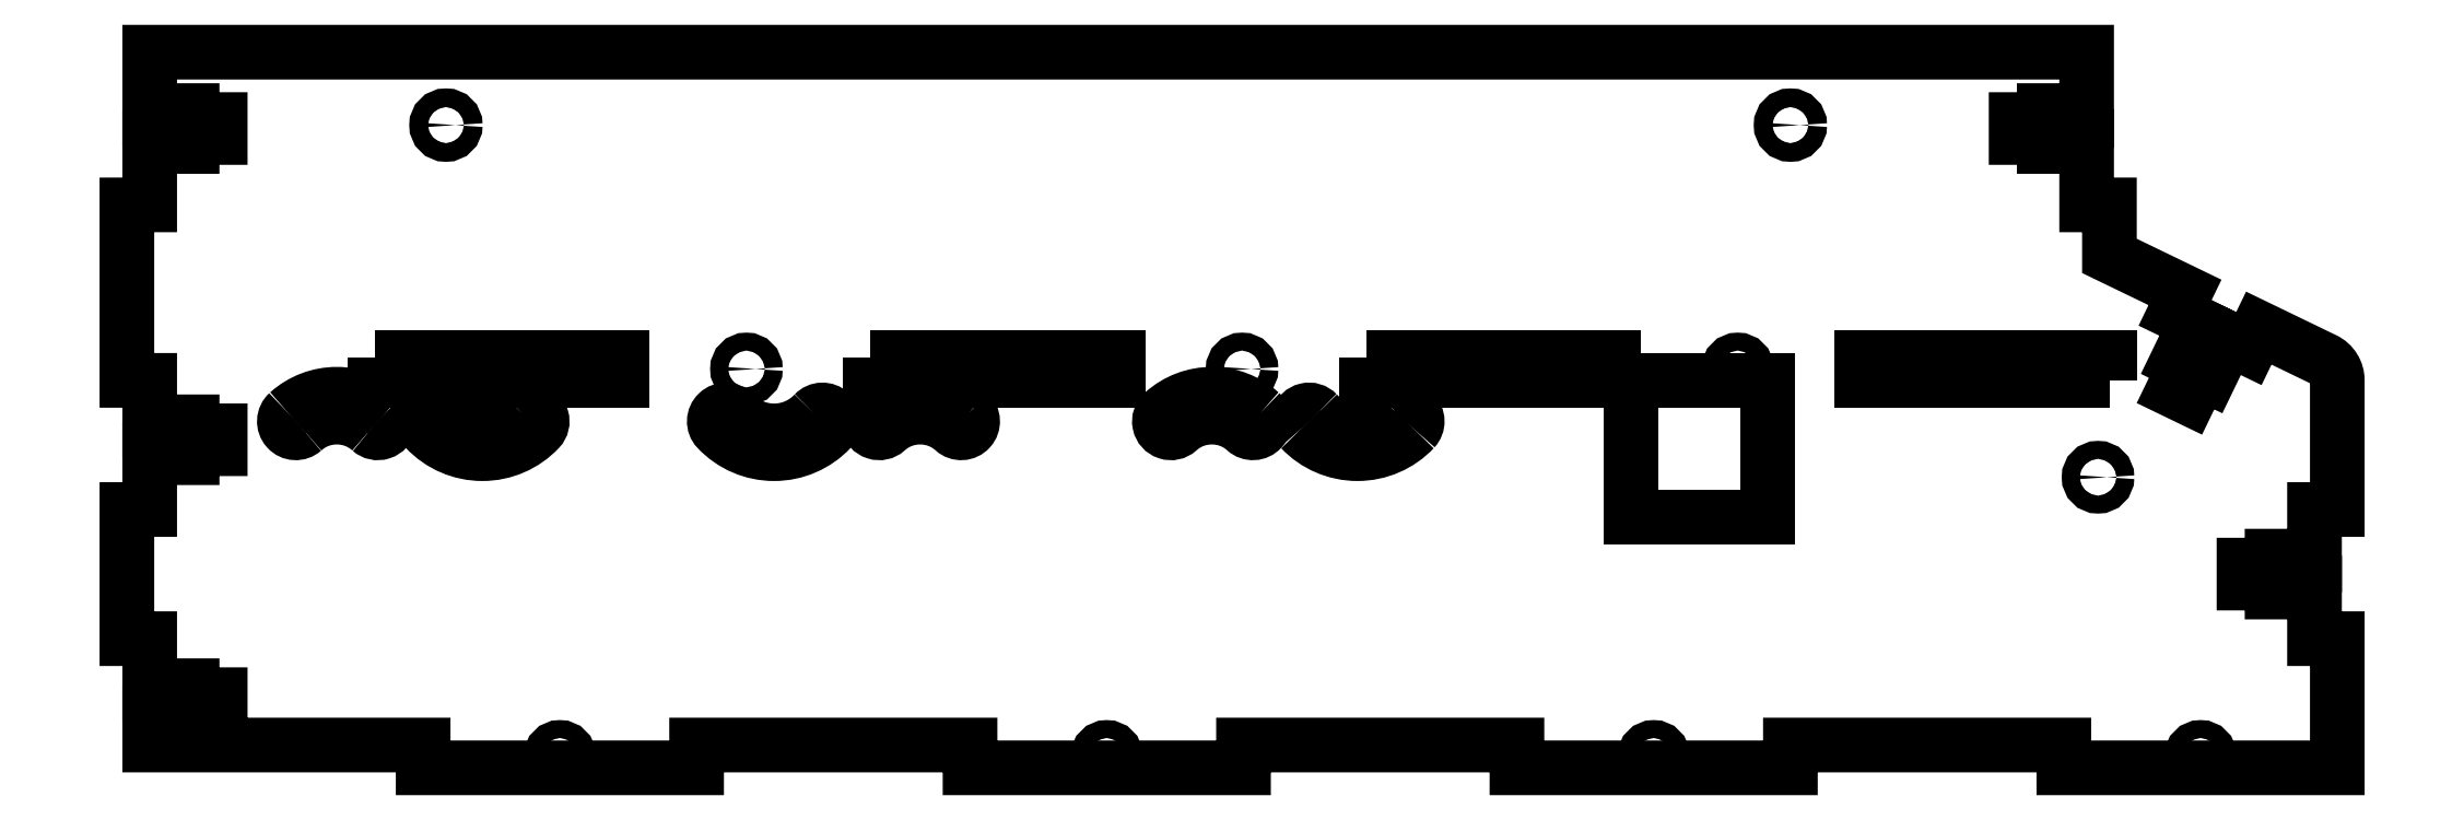
<metadata>
{"format":"dxf","ext":"dxf","renderer":"ezdxf+matplotlib","layout":"modelspace","background":"white","min_lineweight":24,"dpi":150}
</metadata>
<code>
0
SECTION
2
ENTITIES
0
CIRCLE
8
0
10
0.0625
20
-1.656
30
0
40
0.04921
0
LWPOLYLINE
8
0
90
4
70
1
43
0
10
-2.501
20
-1.125
10
-2.501
20
-1.875
10
-1.751
20
-1.875
10
-1.751
20
-1.125
0
LWPOLYLINE
8
0
90
4
70
1
43
0
10
-9.391
20
-1
10
-9.391
20
-1.125
10
-8.031
20
-1.125
10
-8.031
20
-1
0
LWPOLYLINE
8
0
90
4
70
1
43
0
10
-6.672
20
-1
10
-6.672
20
-1.125
10
-5.312
20
-1.125
10
-5.312
20
-1
0
LWPOLYLINE
8
0
90
4
70
1
43
0
10
-3.953
20
-1
10
-3.953
20
-1.125
10
-2.594
20
-1.125
10
-2.594
20
-1
0
CIRCLE
8
0
10
-9
20
0.275
30
0
40
0.05118
0
CIRCLE
8
0
10
-1.625
20
0.275
30
0
40
0.05118
0
LWPOLYLINE
8
0
90
4
70
1
43
0
10
0.125
20
-1.125
10
0.125
20
-1
10
-1.234
20
-1
10
-1.234
20
-1.125
0
ARC
8
0
10
-4
20
-1.1
30
0
40
0.302
50
223.3
51
316.7
0
ARC
8
0
10
-3.735
20
-1.35
30
0
40
0.0625
50
-43.3
51
136.7
0
ARC
8
0
10
-4
20
-1.1
30
0
40
0.427
50
223.3
51
316.7
0
ARC
8
0
10
-4.265
20
-1.35
30
0
40
0.0625
50
43.3
51
223.3
0
LWPOLYLINE
8
0
90
4
70
1
43
0
10
-8.58
20
-1.307
42
-0.4317
10
-9.02
20
-1.307
42
1
10
-9.111
20
-1.393
42
0.4317
10
-8.489
20
-1.393
42
1
0
LWPOLYLINE
8
0
90
4
70
1
43
0
10
-6.98
20
-1.307
42
-0.4317
10
-7.42
20
-1.307
42
1
10
-7.511
20
-1.393
42
0.4317
10
-6.889
20
-1.393
42
1
0
LWPOLYLINE
8
0
90
4
70
1
43
0
10
-4.532
20
-1.304
42
-1
10
-4.615
20
-1.396
42
0.3838
10
-4.982
20
-1.396
42
-1
10
-5.065
20
-1.304
42
-0.3838
0
ARC
8
0
10
-9.599
20
-1.6
30
0
40
0.2739
50
48
51
132
0
ARC
8
0
10
-9.824
20
-1.35
30
0
40
0.0625
50
132
51
312
0
ARC
8
0
10
-9.599
20
-1.6
30
0
40
0.3989
50
48
51
132
0
ARC
8
0
10
-9.373
20
-1.35
30
0
40
0.0625
50
-132
51
48
0
LWPOLYLINE
8
0
90
4
70
1
43
0
10
-6.132
20
-1.304
42
-1
10
-6.215
20
-1.396
42
0.3838
10
-6.582
20
-1.396
42
-1
10
-6.665
20
-1.304
42
-0.3838
0
CIRCLE
8
0
10
-1.914
20
-1.062
30
0
40
0.04921
0
CIRCLE
8
0
10
-8.375
20
-3.187
30
0
40
0.04921
0
CIRCLE
8
0
10
-4.633
20
-1.062
30
0
40
0.04921
0
CIRCLE
8
0
10
-2.375
20
-3.187
30
0
40
0.04921
0
CIRCLE
8
0
10
-7.352
20
-1.062
30
0
40
0.04921
0
CIRCLE
8
0
10
-5.375
20
-3.187
30
0
40
0.04921
0
CIRCLE
8
0
10
0.625
20
-3.187
30
0
40
0.04921
0
LWPOLYLINE
8
0
90
111
70
1
43
0
10
-0.154
20
0.207
10
1.049e-15
20
0.207
10
1.049e-15
20
-0.1625
10
0.125
20
-0.1625
10
0.125
20
-0.4422
10
0.5395
20
-0.6426
10
0.4851
20
-0.7551
10
0.6432
20
-0.8316
10
0.5761
20
-0.9702
10
0.5318
20
-0.9488
10
0.4976
20
-1.02
10
0.5419
20
-1.041
10
0.4748
20
-1.18
10
0.5634
20
-1.223
10
0.6305
20
-1.084
10
0.6748
20
-1.105
10
0.7091
20
-1.035
10
0.6647
20
-1.013
10
0.7318
20
-0.8744
10
0.8899
20
-0.9509
10
0.9443
20
-0.8383
10
1.304
20
-1.012
42
-0.2877
10
1.375
20
-1.125
10
1.375
20
-1.833
10
1.25
20
-1.833
10
1.25
20
-2.138
10
1.096
20
-2.138
10
1.096
20
-2.089
10
1.017
20
-2.089
10
1.017
20
-2.138
10
0.8632
20
-2.138
10
0.8632
20
-2.237
10
1.017
20
-2.237
10
1.017
20
-2.286
10
1.096
20
-2.286
10
1.096
20
-2.237
10
1.25
20
-2.237
10
1.25
20
-2.542
10
1.375
20
-2.542
10
1.375
20
-3.25
10
-0.125
20
-3.25
10
-0.125
20
-3.125
10
-1.625
20
-3.125
10
-1.625
20
-3.25
10
-3.125
20
-3.25
10
-3.125
20
-3.125
10
-4.625
20
-3.125
10
-4.625
20
-3.25
10
-6.125
20
-3.25
10
-6.125
20
-3.125
10
-7.625
20
-3.125
10
-7.625
20
-3.25
10
-9.125
20
-3.25
10
-9.125
20
-3.125
10
-10.62
20
-3.125
10
-10.62
20
-2.947
10
-10.47
20
-2.947
10
-10.47
20
-2.997
10
-10.39
20
-2.997
10
-10.39
20
-2.947
10
-10.24
20
-2.947
10
-10.24
20
-2.849
10
-10.39
20
-2.849
10
-10.39
20
-2.8
10
-10.47
20
-2.8
10
-10.47
20
-2.849
10
-10.62
20
-2.849
10
-10.62
20
-2.542
10
-10.75
20
-2.542
10
-10.75
20
-1.833
10
-10.62
20
-1.833
10
-10.62
20
-1.5
10
-10.47
20
-1.5
10
-10.47
20
-1.549
10
-10.39
20
-1.549
10
-10.39
20
-1.5
10
-10.24
20
-1.5
10
-10.24
20
-1.402
10
-10.39
20
-1.402
10
-10.39
20
-1.352
10
-10.47
20
-1.352
10
-10.47
20
-1.402
10
-10.62
20
-1.402
10
-10.62
20
-1.125
10
-10.75
20
-1.125
10
-10.75
20
-0.1625
10
-10.62
20
-0.1625
10
-10.62
20
0.207
10
-10.47
20
0.207
10
-10.47
20
0.1578
10
-10.39
20
0.1578
10
-10.39
20
0.207
10
-10.24
20
0.207
10
-10.24
20
0.3055
10
-10.39
20
0.3055
10
-10.39
20
0.3547
10
-10.47
20
0.3547
10
-10.47
20
0.3055
10
-10.62
20
0.3055
10
-10.62
20
0.675
10
1.049e-15
20
0.675
10
1.049e-15
20
0.3055
10
-0.154
20
0.3055
10
-0.154
20
0.3547
10
-0.2328
20
0.3547
10
-0.2328
20
0.3055
10
-0.3868
20
0.3055
10
-0.3868
20
0.207
10
-0.2328
20
0.207
10
-0.2328
20
0.1578
10
-0.154
20
0.1578
0
ENDSEC
0
EOF

</code>
